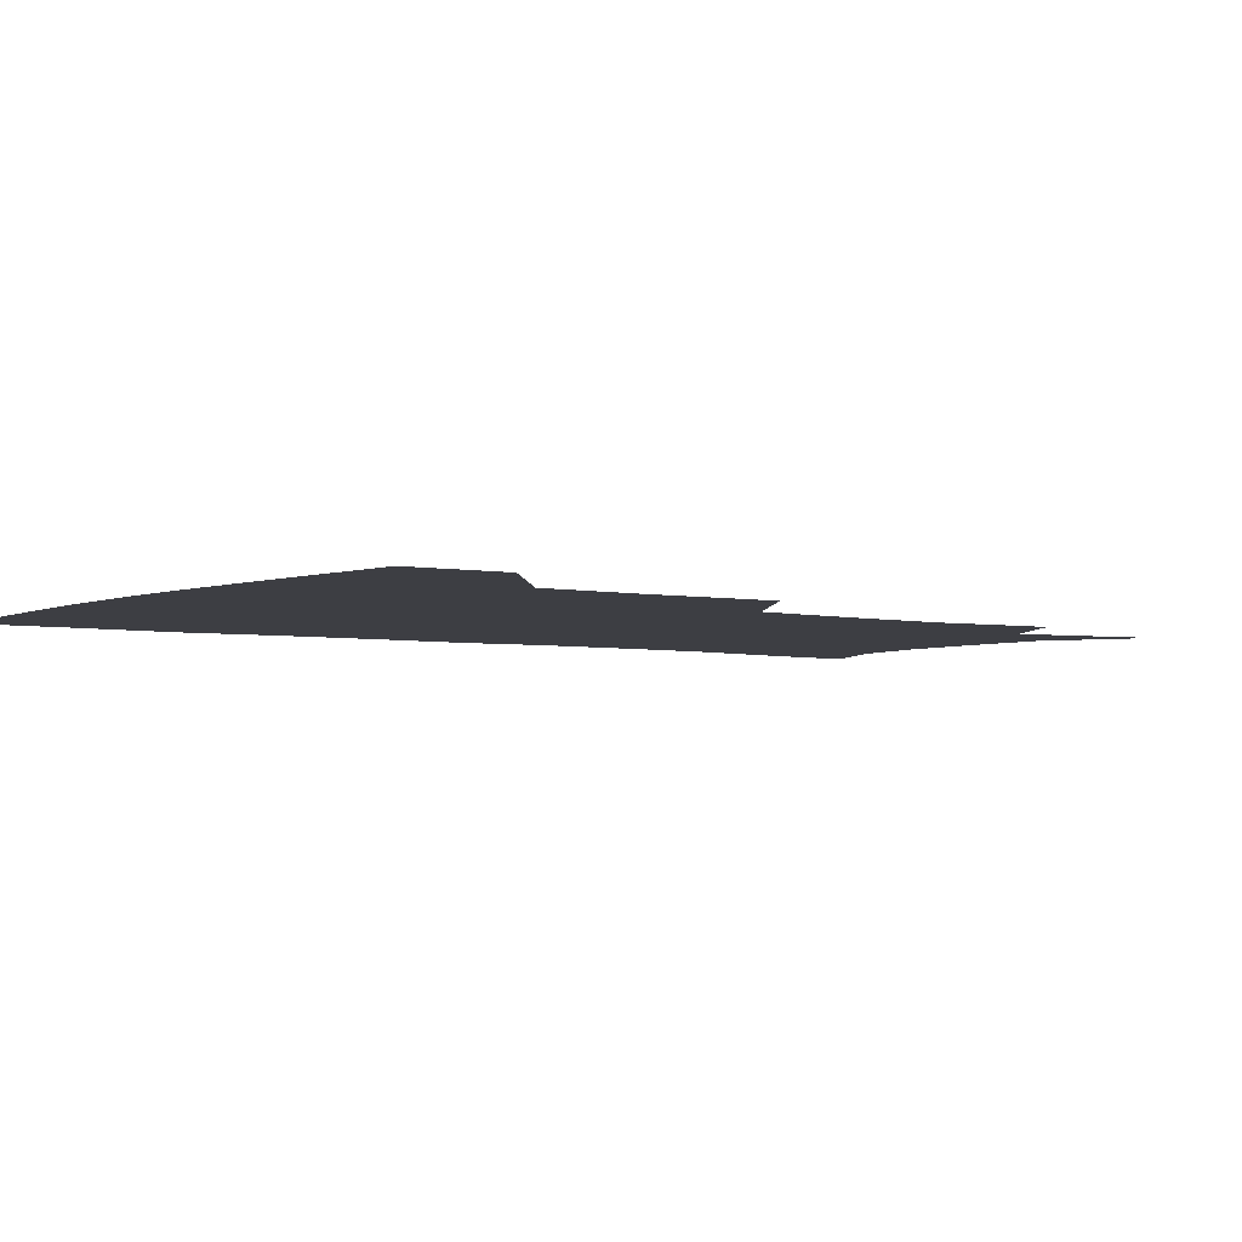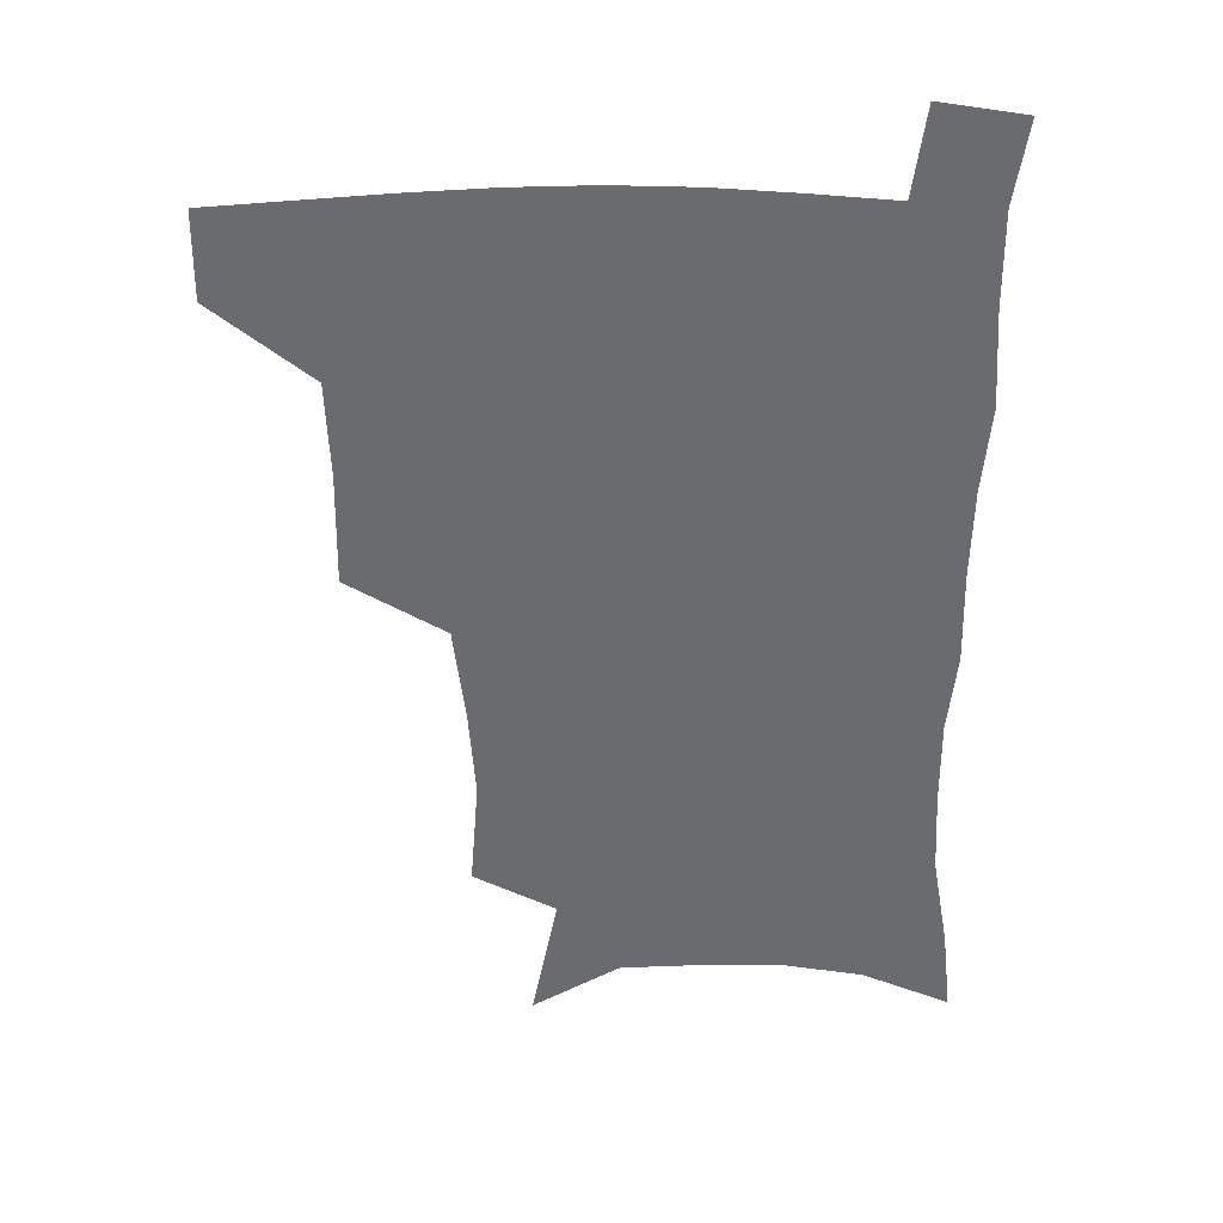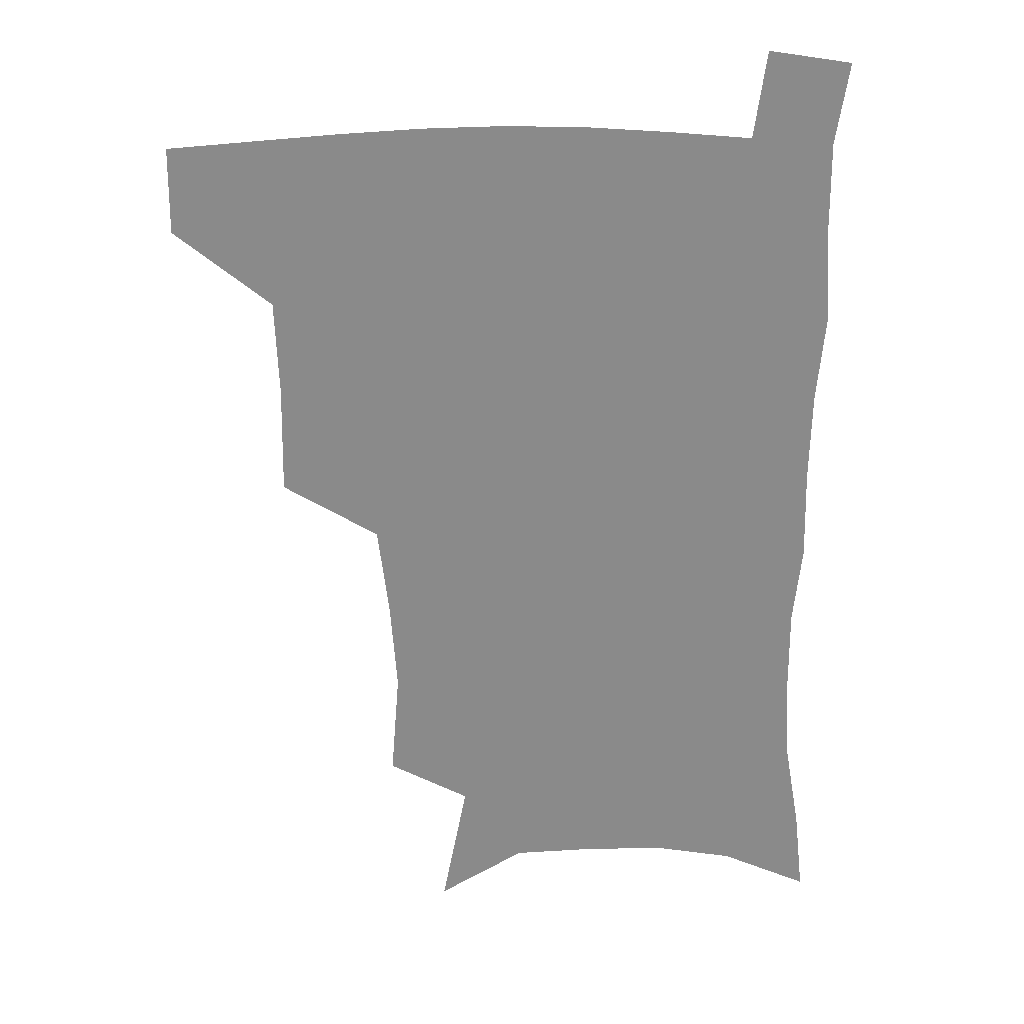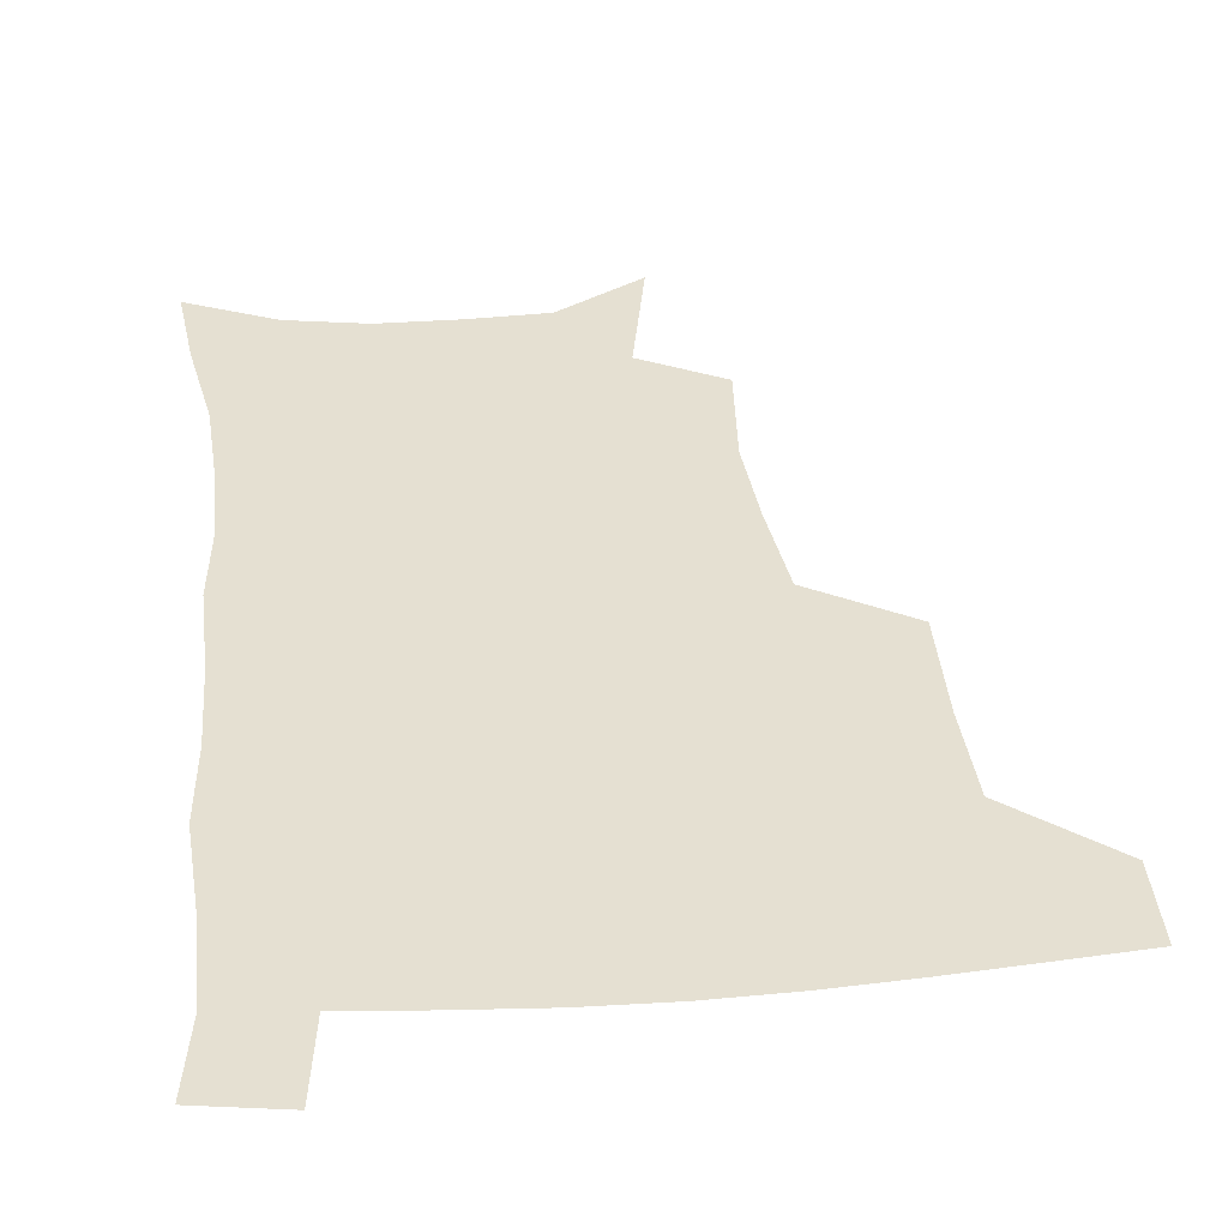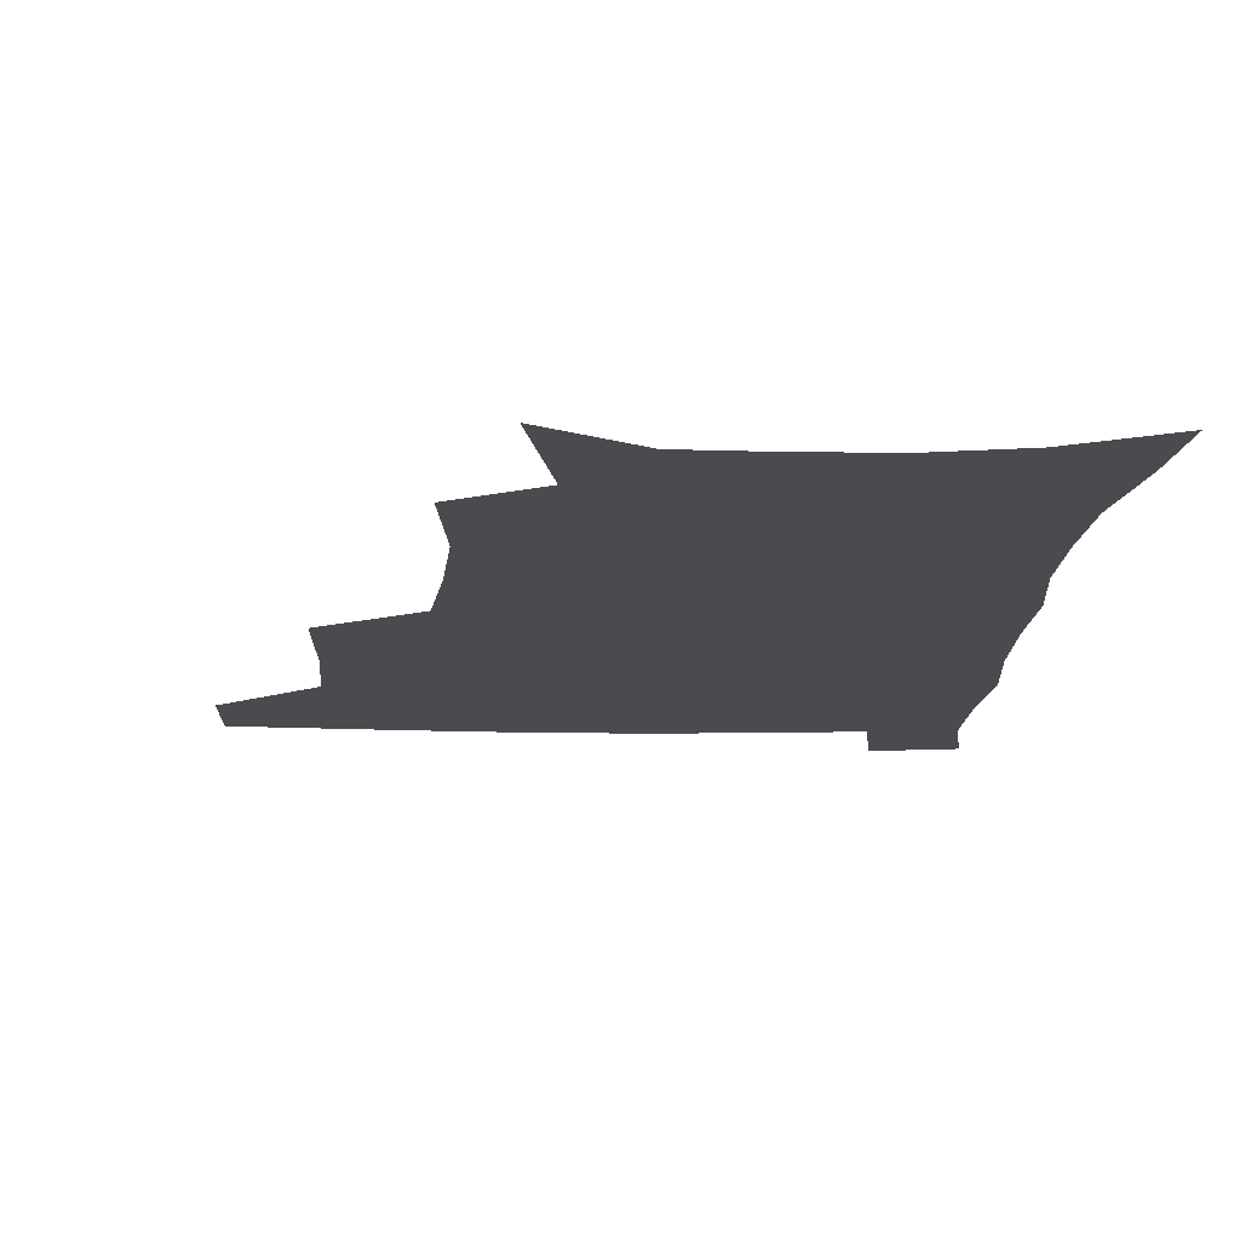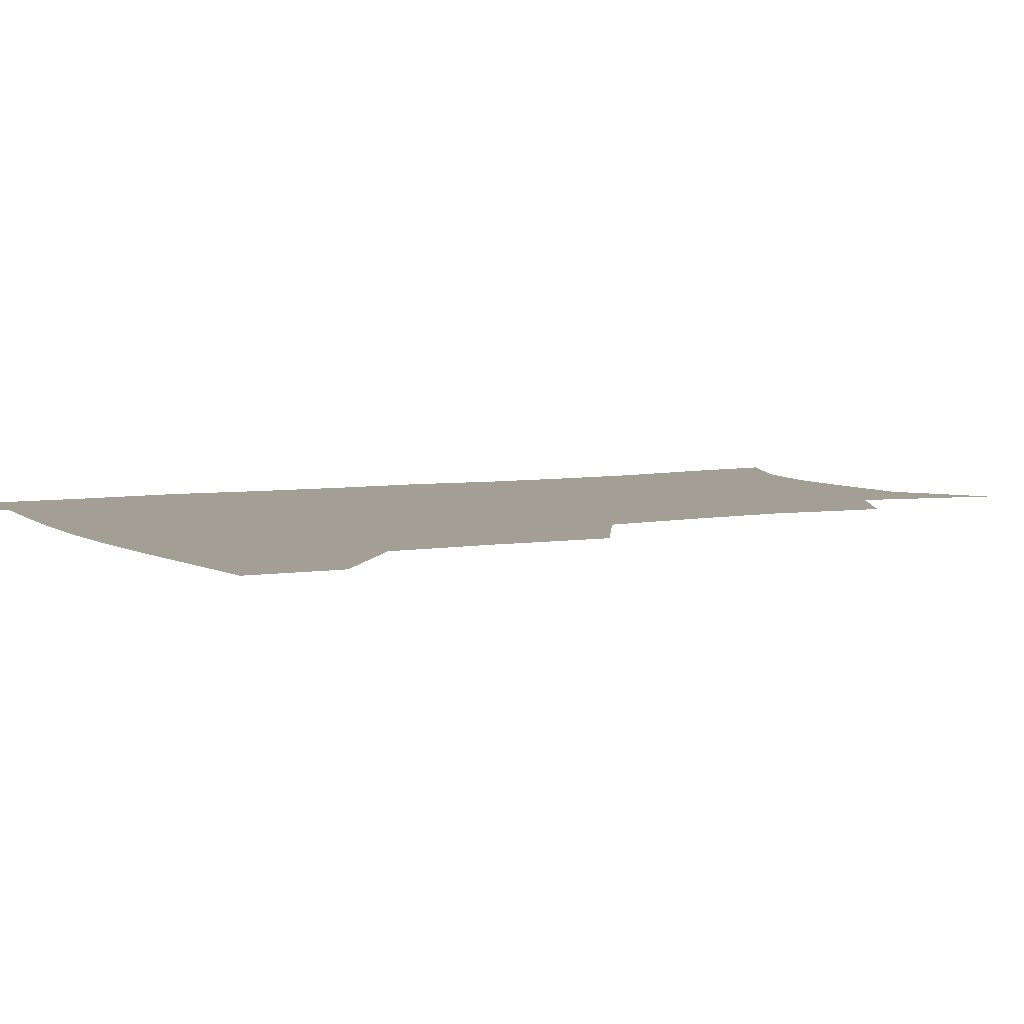
<metadata>
{"format":"obj","ext":"obj","renderer":"f3d","projection":"perspective","resolution":1024,"background":"white","views":[{"elev":-3.7,"azim":-125.3,"up":"+Z"},{"elev":36.7,"azim":-0.7,"up":"+Y"},{"elev":26.7,"azim":-2.7,"up":"+Y"},{"elev":37.7,"azim":174.1,"up":"+Z"},{"elev":-14.0,"azim":-2.1,"up":"+Z"},{"elev":5.5,"azim":-117.9,"up":"+Z"}]}
</metadata>
<code>
v 482 477 0
v 482.3 507.7 0
v 516.9 376.2 0
v 517.6 415.3 0
v 516.2 449.3 0
v 515.2 479.9 0
v 512.5 509.9 0
v 554.5 250.8 0
v 557.6 289.6 0
v 555.3 321.4 0
v 551.2 355.4 0
v 549.1 391.8 0
v 546.7 422.1 0
v 546.4 453.4 0
v 544.6 482.1 0
v 542 512.1 0
v 574.4 188.2 0
v 583.5 235.2 0
v 582.5 268.2 0
v 583.4 306.2 0
v 580.5 335.5 0
v 577.7 366.2 0
v 576.9 399.3 0
v 576.3 428.8 0
v 575.5 456.3 0
v 574.5 483.3 0
v 571.2 513.6 0
v 605.5 206.5 0
v 608.2 243.7 0
v 607.1 274.6 0
v 606.6 312.1 0
v 604.8 341.3 0
v 603.7 373.1 0
v 602.9 402.3 0
v 602.7 430.7 0
v 602.5 457.4 0
v 602.4 484.1 0
v 600.2 514.2 0
v 634.1 207.5 0
v 632.9 246.9 0
v 631.5 280.3 0
v 630.1 313.4 0
v 628.9 345.5 0
v 628.4 374.1 0
v 628.2 403.5 0
v 628.3 432.9 0
v 629.1 457.9 0
v 629.8 484.2 0
v 629.1 513.3 0
v 663.1 207.1 0
v 658.6 243.7 0
v 655.8 278.3 0
v 653.6 313 0
v 653.2 342.6 0
v 653.6 371 0
v 654 399.7 0
v 653.8 430 0
v 655 457 0
v 656.6 483.9 0
v 658.9 511.1 0
v 691.7 202 0
v 684.3 240 0
v 680.9 272.9 0
v 679.9 303.6 0
v 678.8 335.2 0
v 679.3 364.9 0
v 679.7 394.9 0
v 680.3 424.6 0
v 682.2 452.8 0
v 683.2 481.6 0
v 686.9 508.6 0
v 691.2 539.6 0
v 723.1 187.9 0
v 719.7 219.2 0
v 713.7 253.9 0
v 712.2 284.5 0
v 712 315 0
v 715.1 343.3 0
v 714.4 376.4 0
v 715.2 408.5 0
v 718.1 438.9 0
v 716 473.1 0
v 715.8 506.2 0
v 720.5 534.9 0
f 5 6 1
f 1 6 2
f 6 7 2
f 11 12 3
f 3 12 4
f 12 13 4
f 4 13 5
f 13 14 5
f 5 14 6
f 14 15 6
f 6 15 7
f 15 16 7
f 18 19 8
f 8 19 9
f 19 20 9
f 9 20 10
f 20 21 10
f 10 21 11
f 21 22 11
f 11 22 12
f 22 23 12
f 12 23 13
f 23 24 13
f 13 24 14
f 24 25 14
f 14 25 15
f 25 26 15
f 15 26 16
f 26 27 16
f 17 28 18
f 28 29 18
f 18 29 19
f 29 30 19
f 19 30 20
f 30 31 20
f 20 31 21
f 31 32 21
f 21 32 22
f 32 33 22
f 22 33 23
f 33 34 23
f 23 34 24
f 34 35 24
f 24 35 25
f 35 36 25
f 25 36 26
f 36 37 26
f 26 37 27
f 37 38 27
f 28 39 29
f 39 40 29
f 29 40 30
f 40 41 30
f 30 41 31
f 41 42 31
f 31 42 32
f 42 43 32
f 32 43 33
f 43 44 33
f 33 44 34
f 44 45 34
f 34 45 35
f 45 46 35
f 35 46 36
f 46 47 36
f 36 47 37
f 47 48 37
f 37 48 38
f 48 49 38
f 39 50 40
f 50 51 40
f 40 51 41
f 51 52 41
f 41 52 42
f 52 53 42
f 42 53 43
f 53 54 43
f 43 54 44
f 54 55 44
f 44 55 45
f 55 56 45
f 45 56 46
f 56 57 46
f 46 57 47
f 57 58 47
f 47 58 48
f 58 59 48
f 48 59 49
f 59 60 49
f 50 61 51
f 61 62 51
f 51 62 52
f 62 63 52
f 52 63 53
f 63 64 53
f 53 64 54
f 64 65 54
f 54 65 55
f 65 66 55
f 55 66 56
f 66 67 56
f 56 67 57
f 67 68 57
f 57 68 58
f 68 69 58
f 58 69 59
f 69 70 59
f 59 70 60
f 70 71 60
f 61 73 62
f 73 74 62
f 62 74 63
f 74 75 63
f 63 75 64
f 75 76 64
f 64 76 65
f 76 77 65
f 65 77 66
f 77 78 66
f 66 78 67
f 78 79 67
f 67 79 68
f 79 80 68
f 68 80 69
f 80 81 69
f 69 81 70
f 81 82 70
f 70 82 71
f 82 83 71
f 71 83 72
f 83 84 72

</code>
